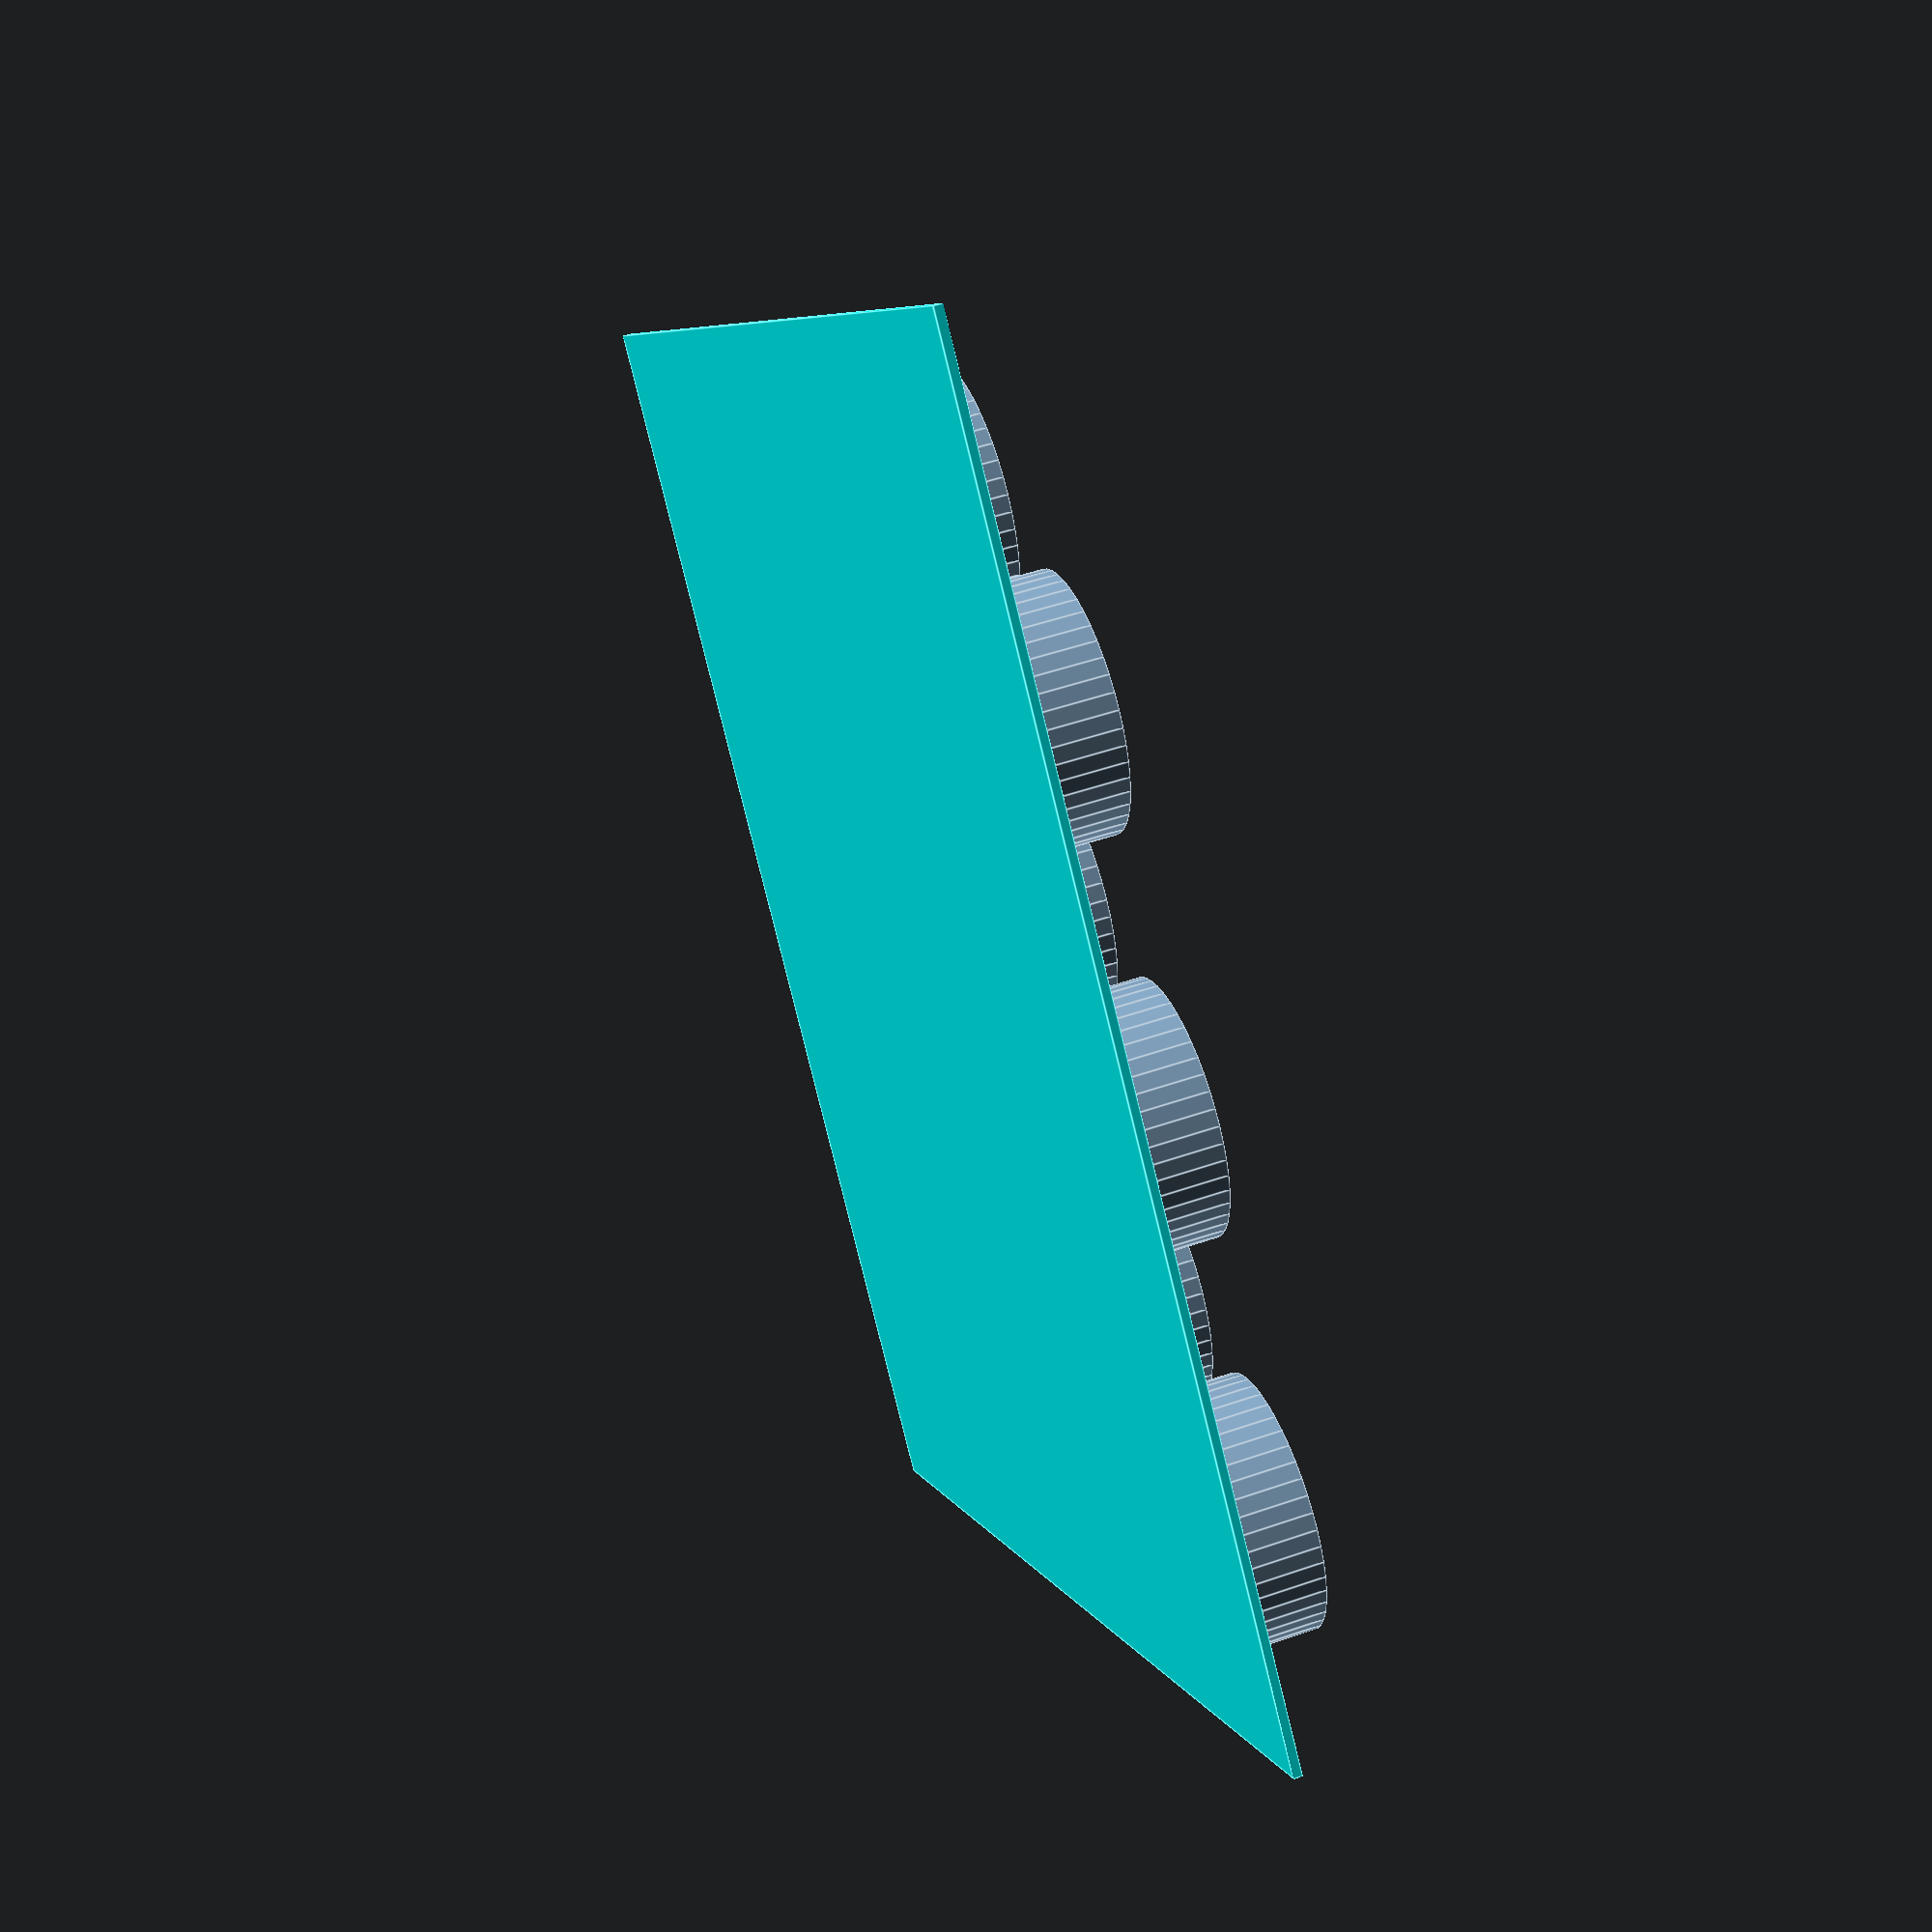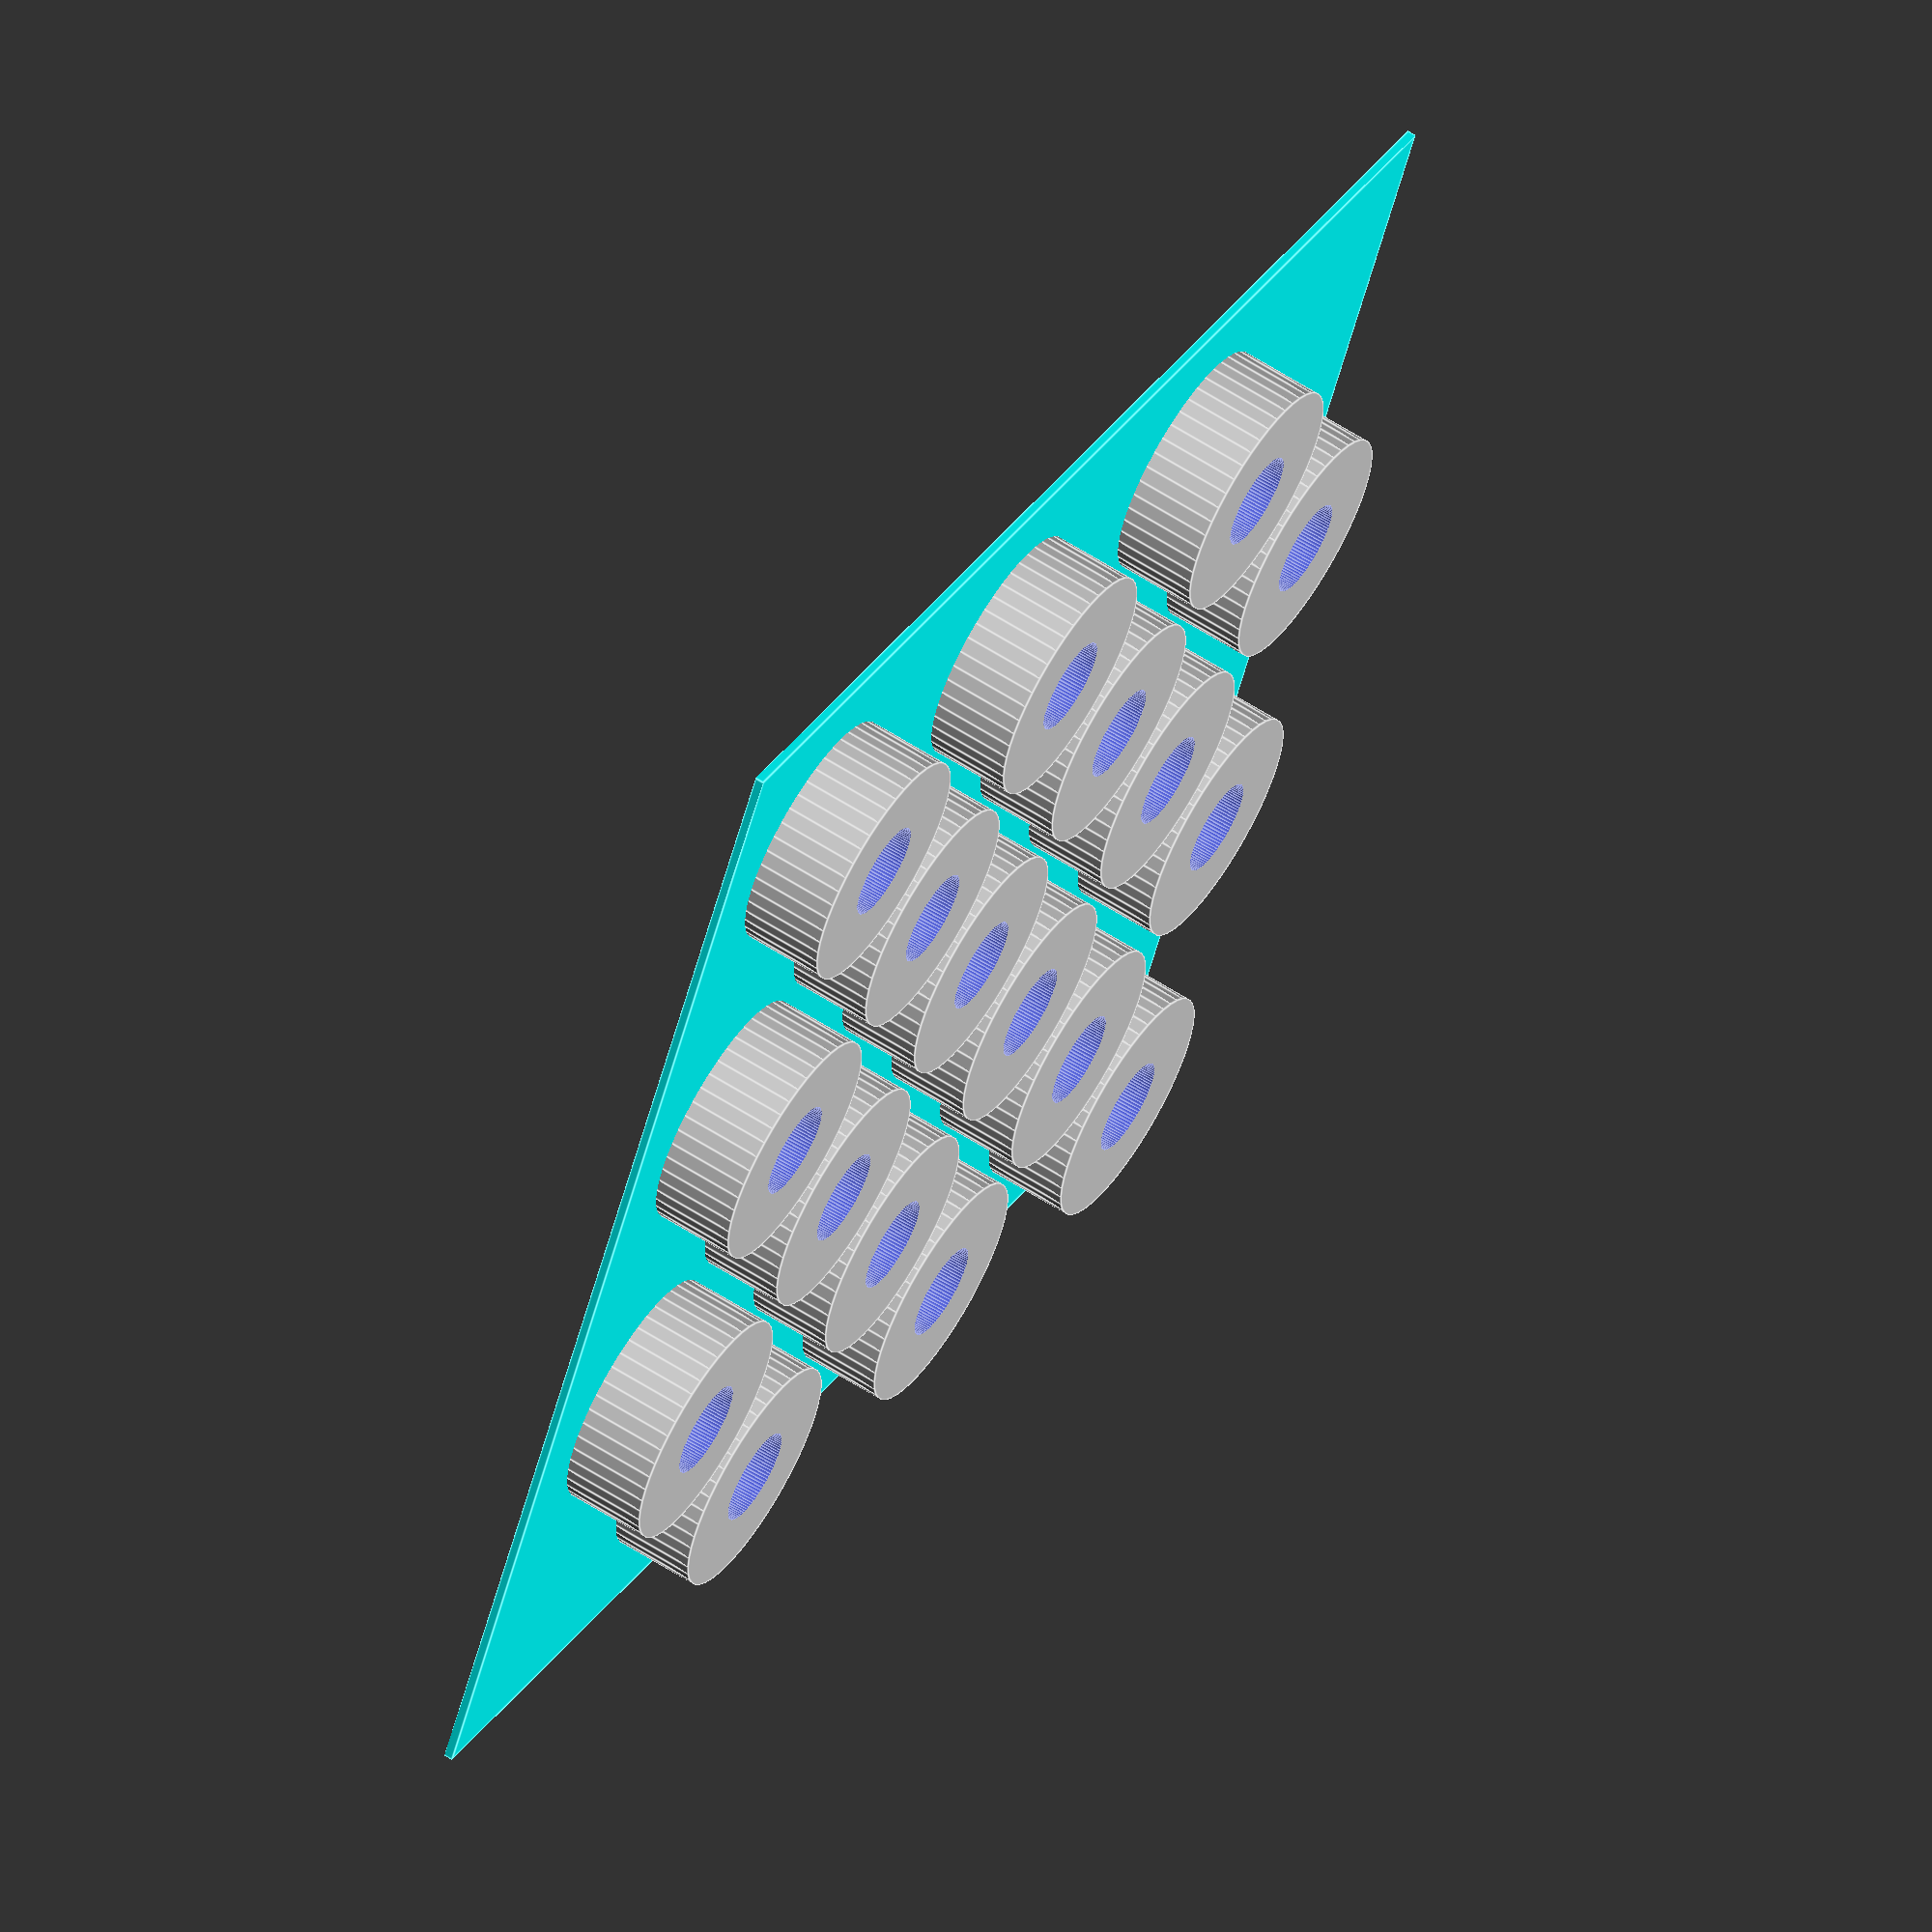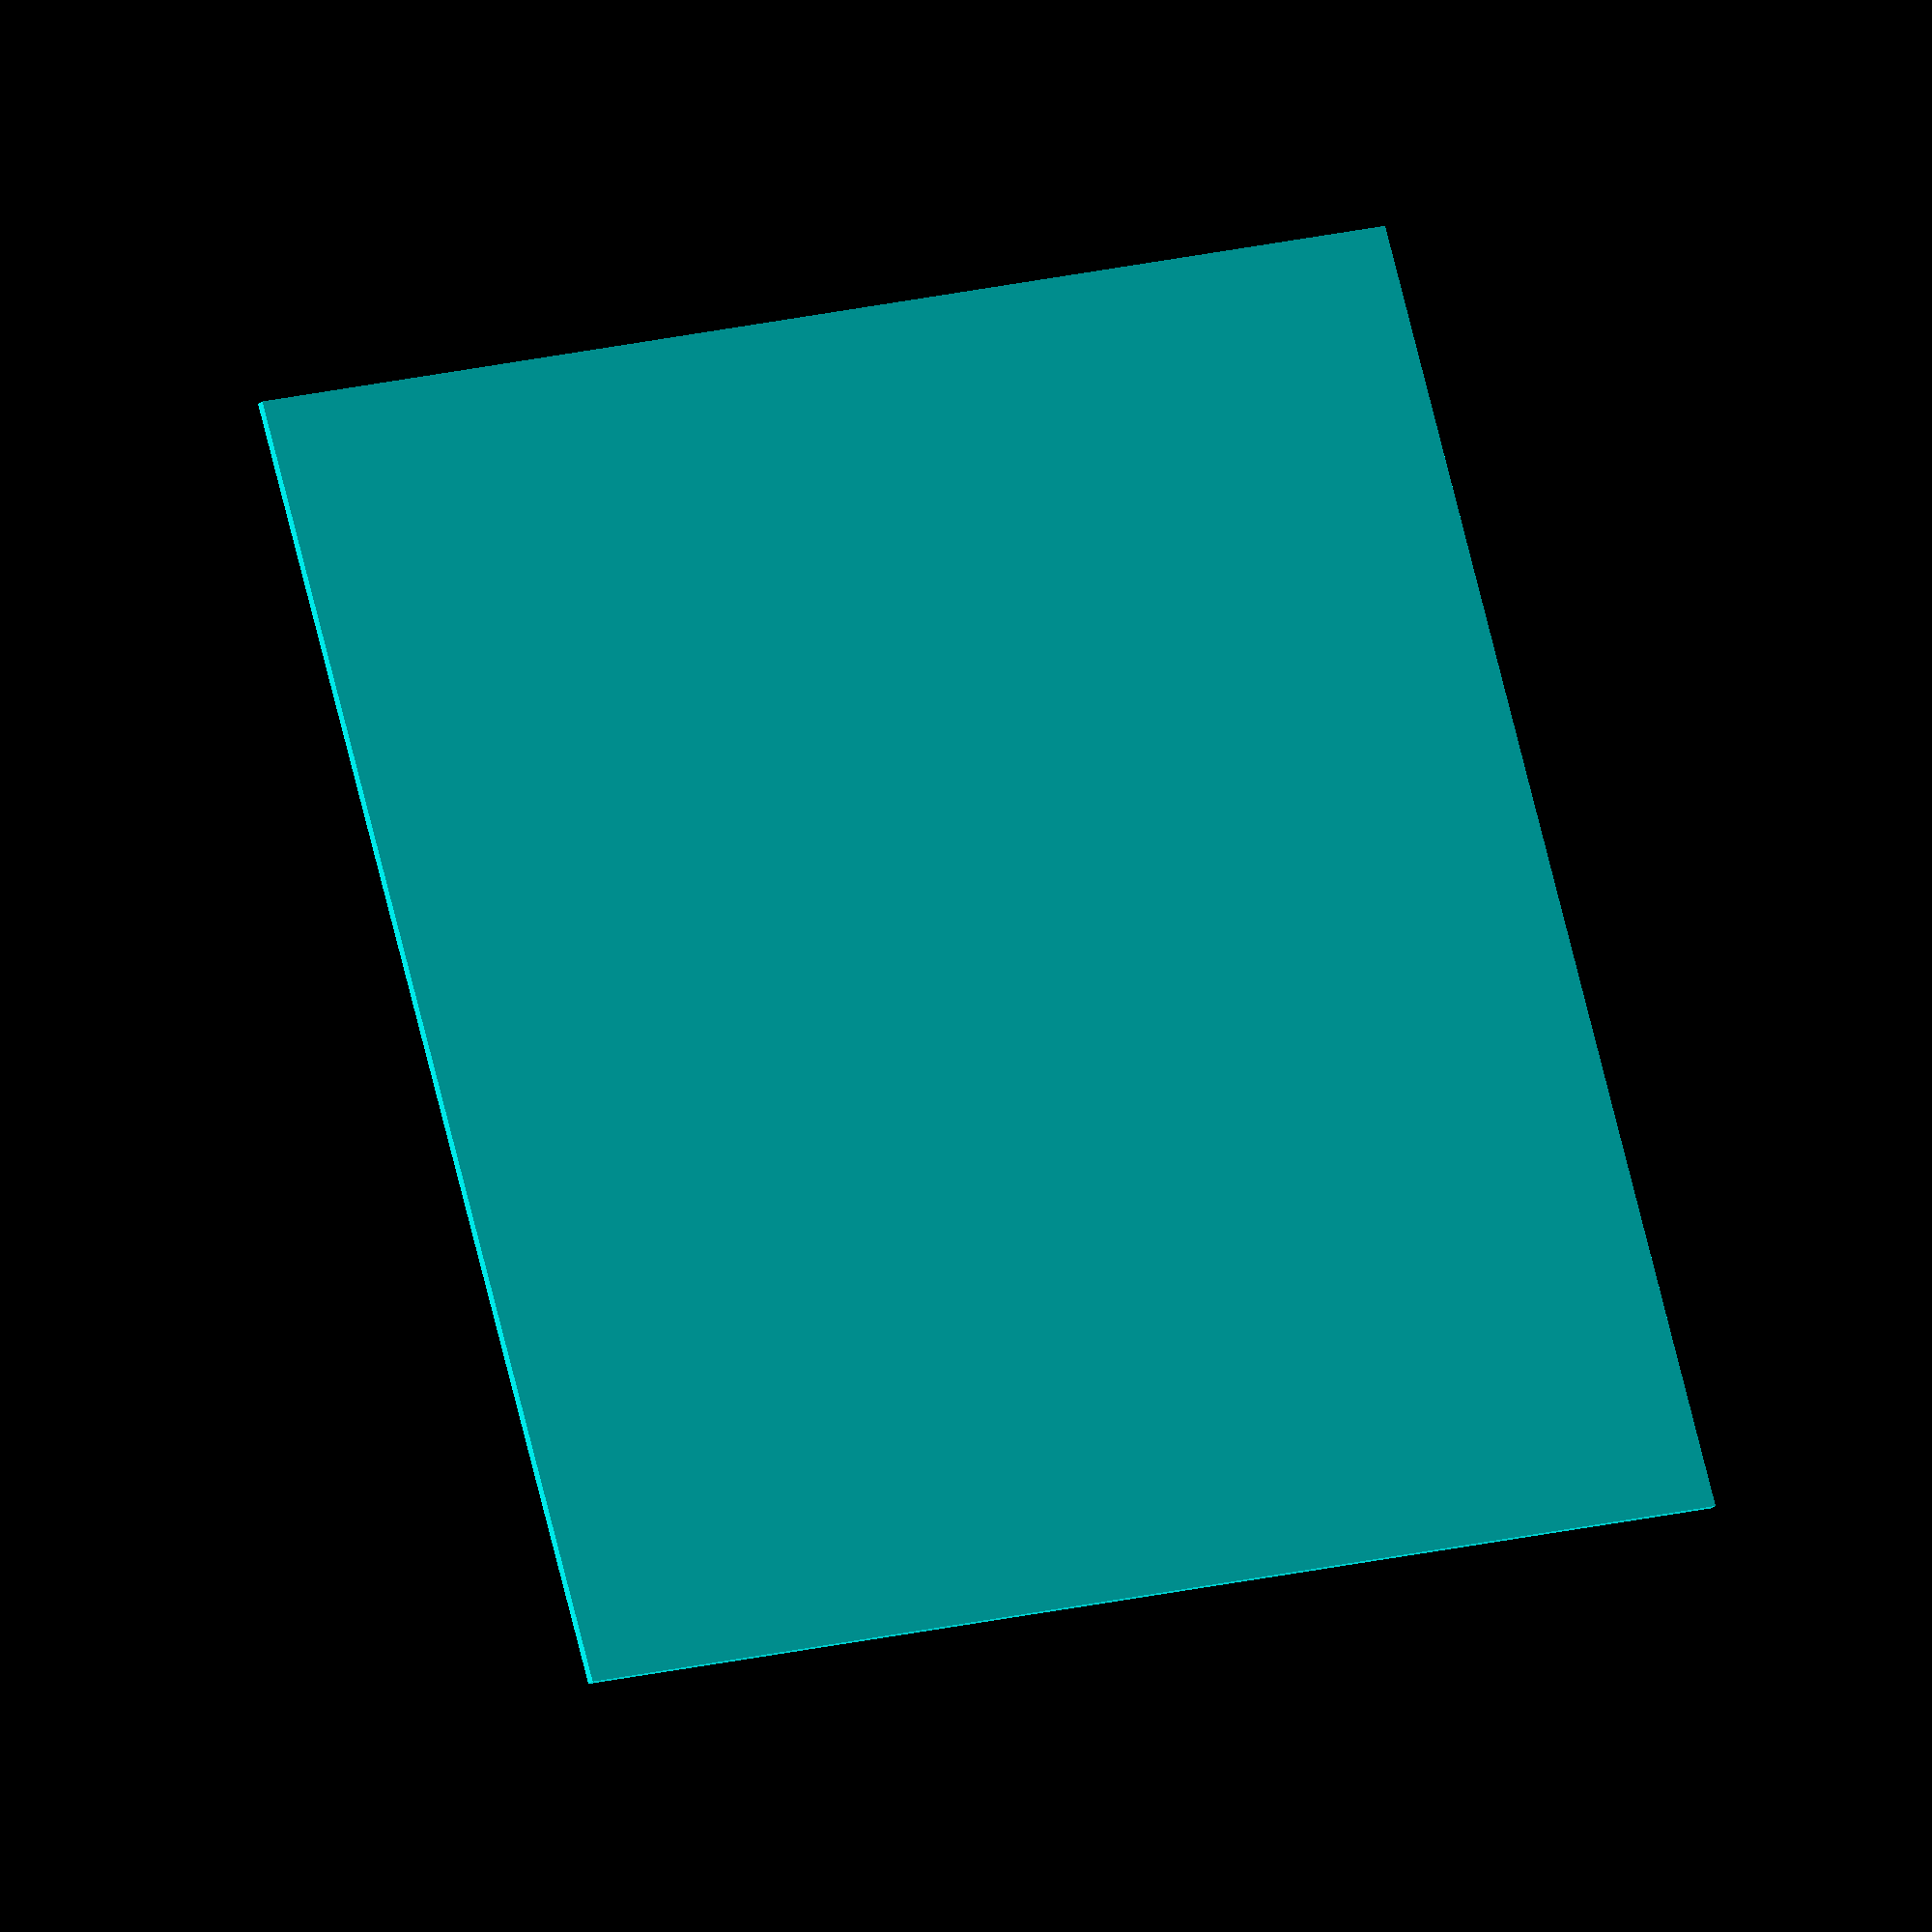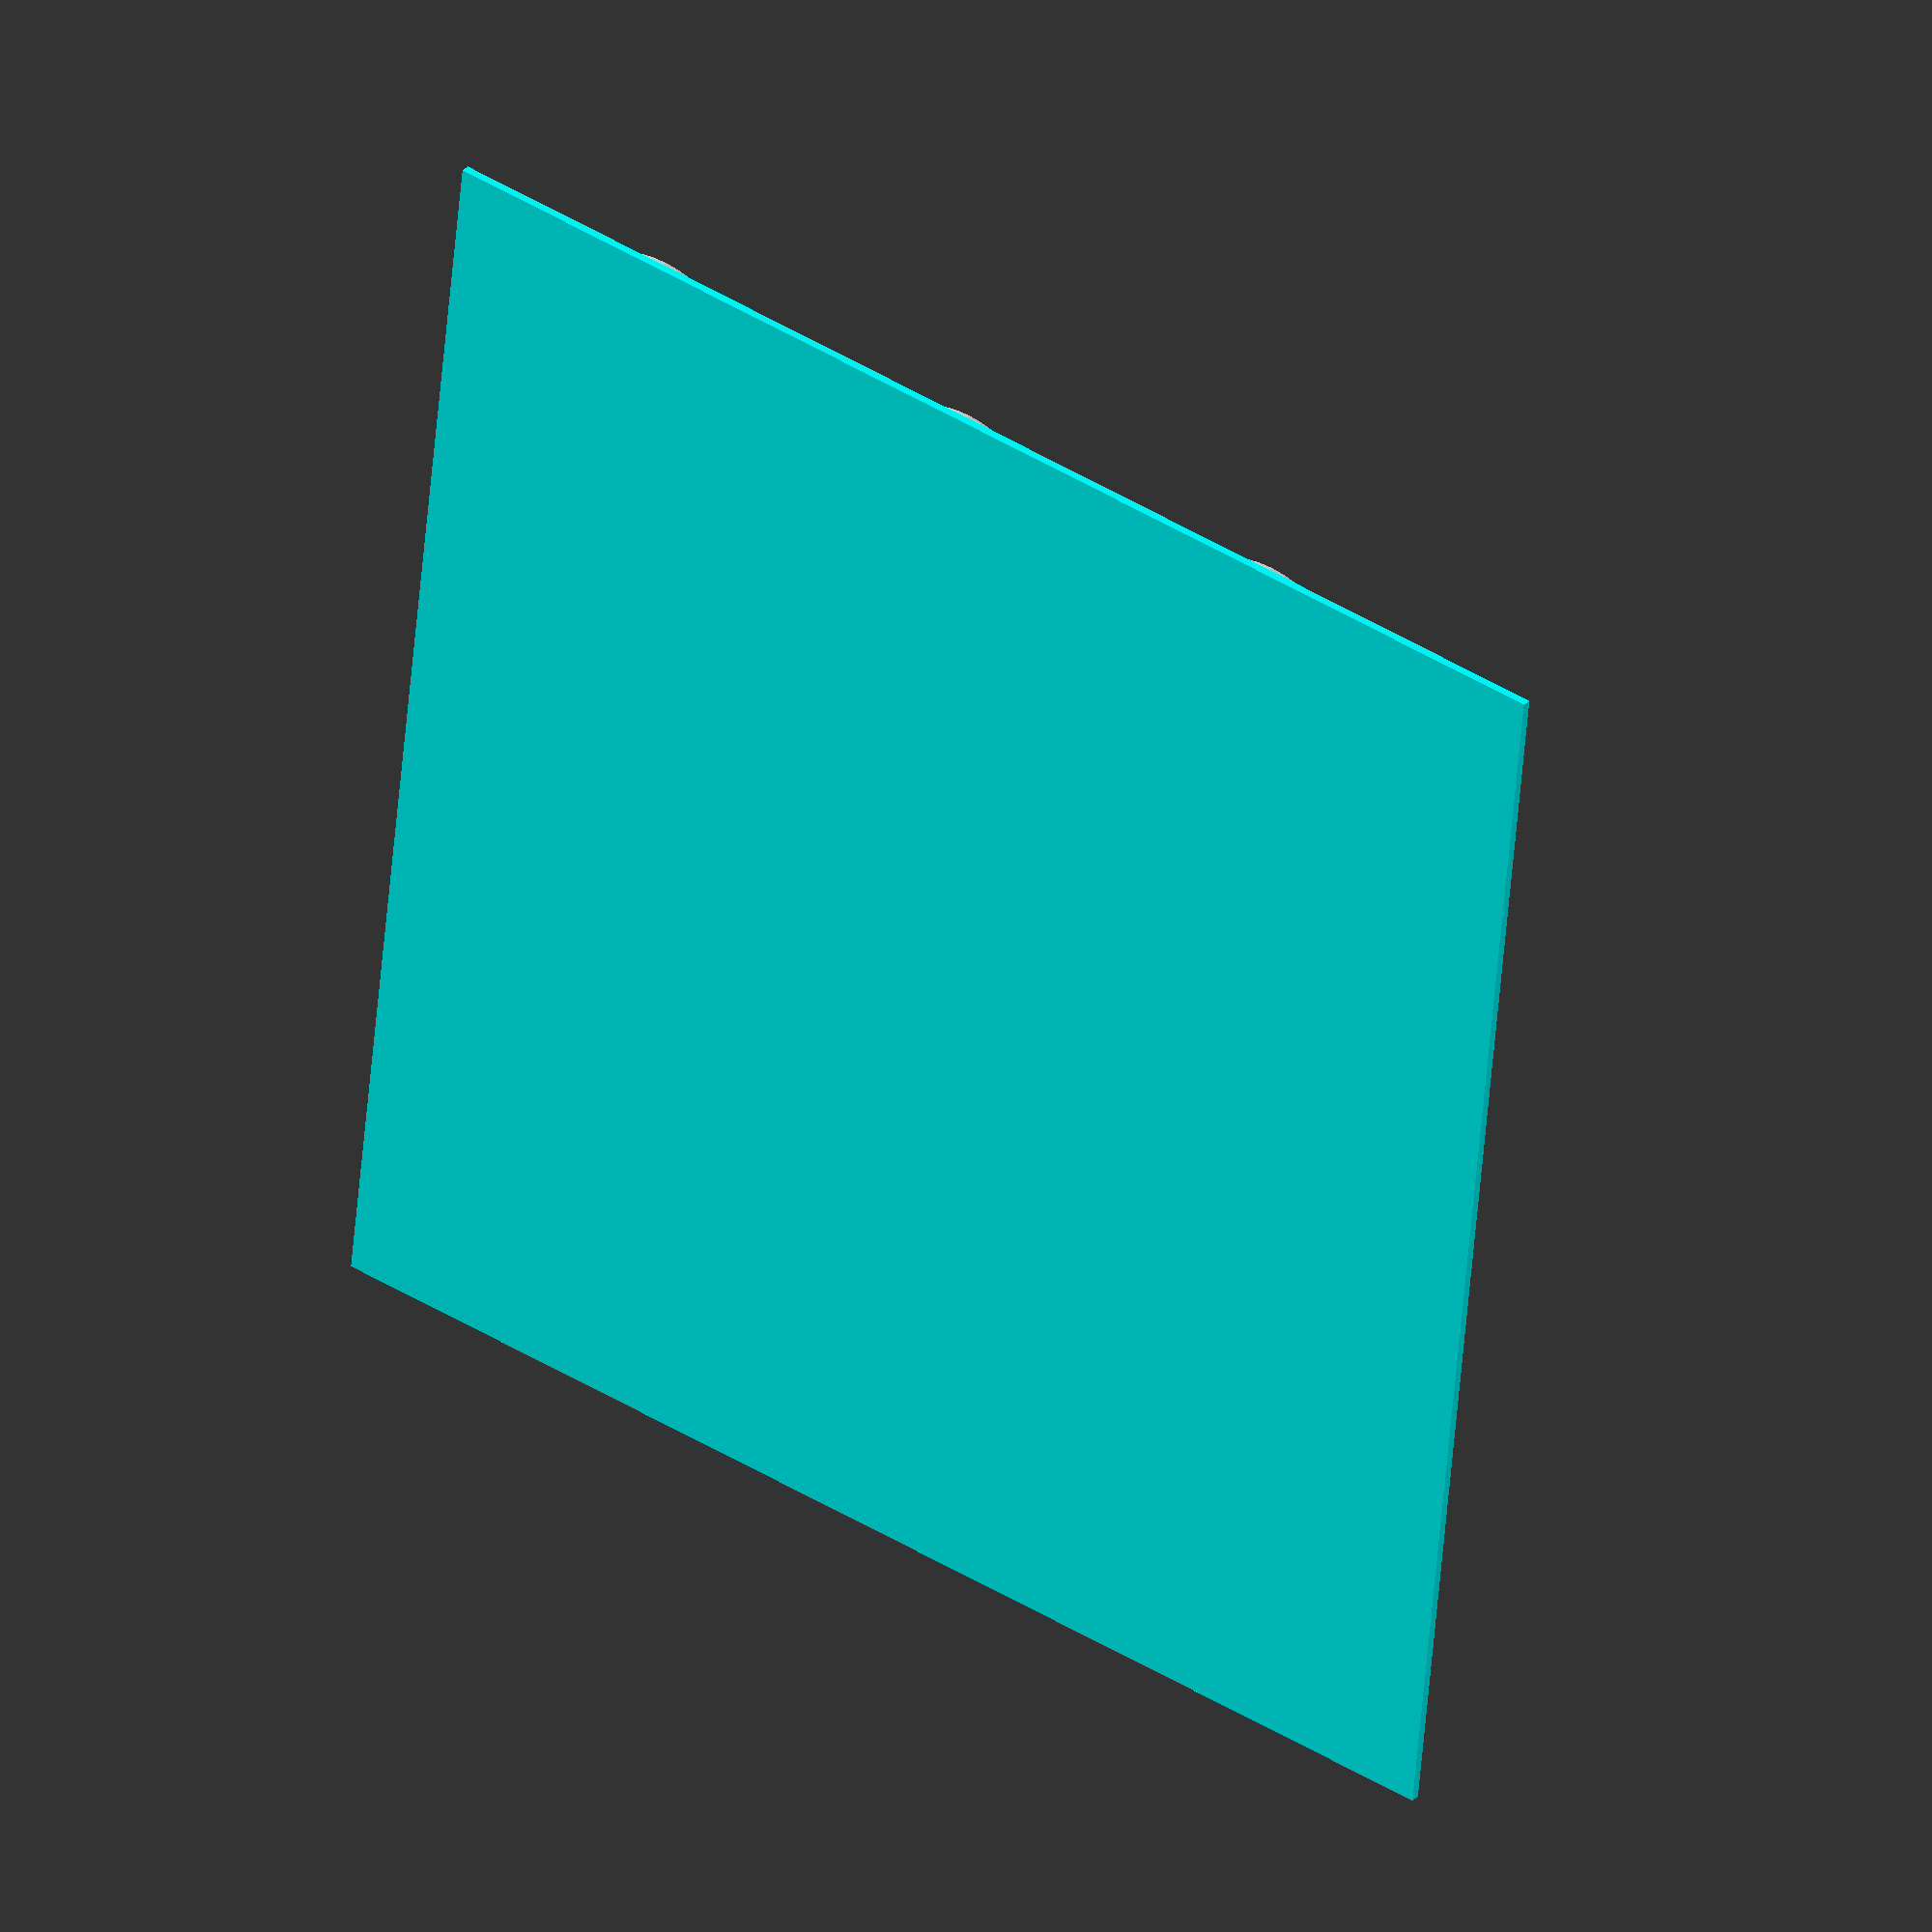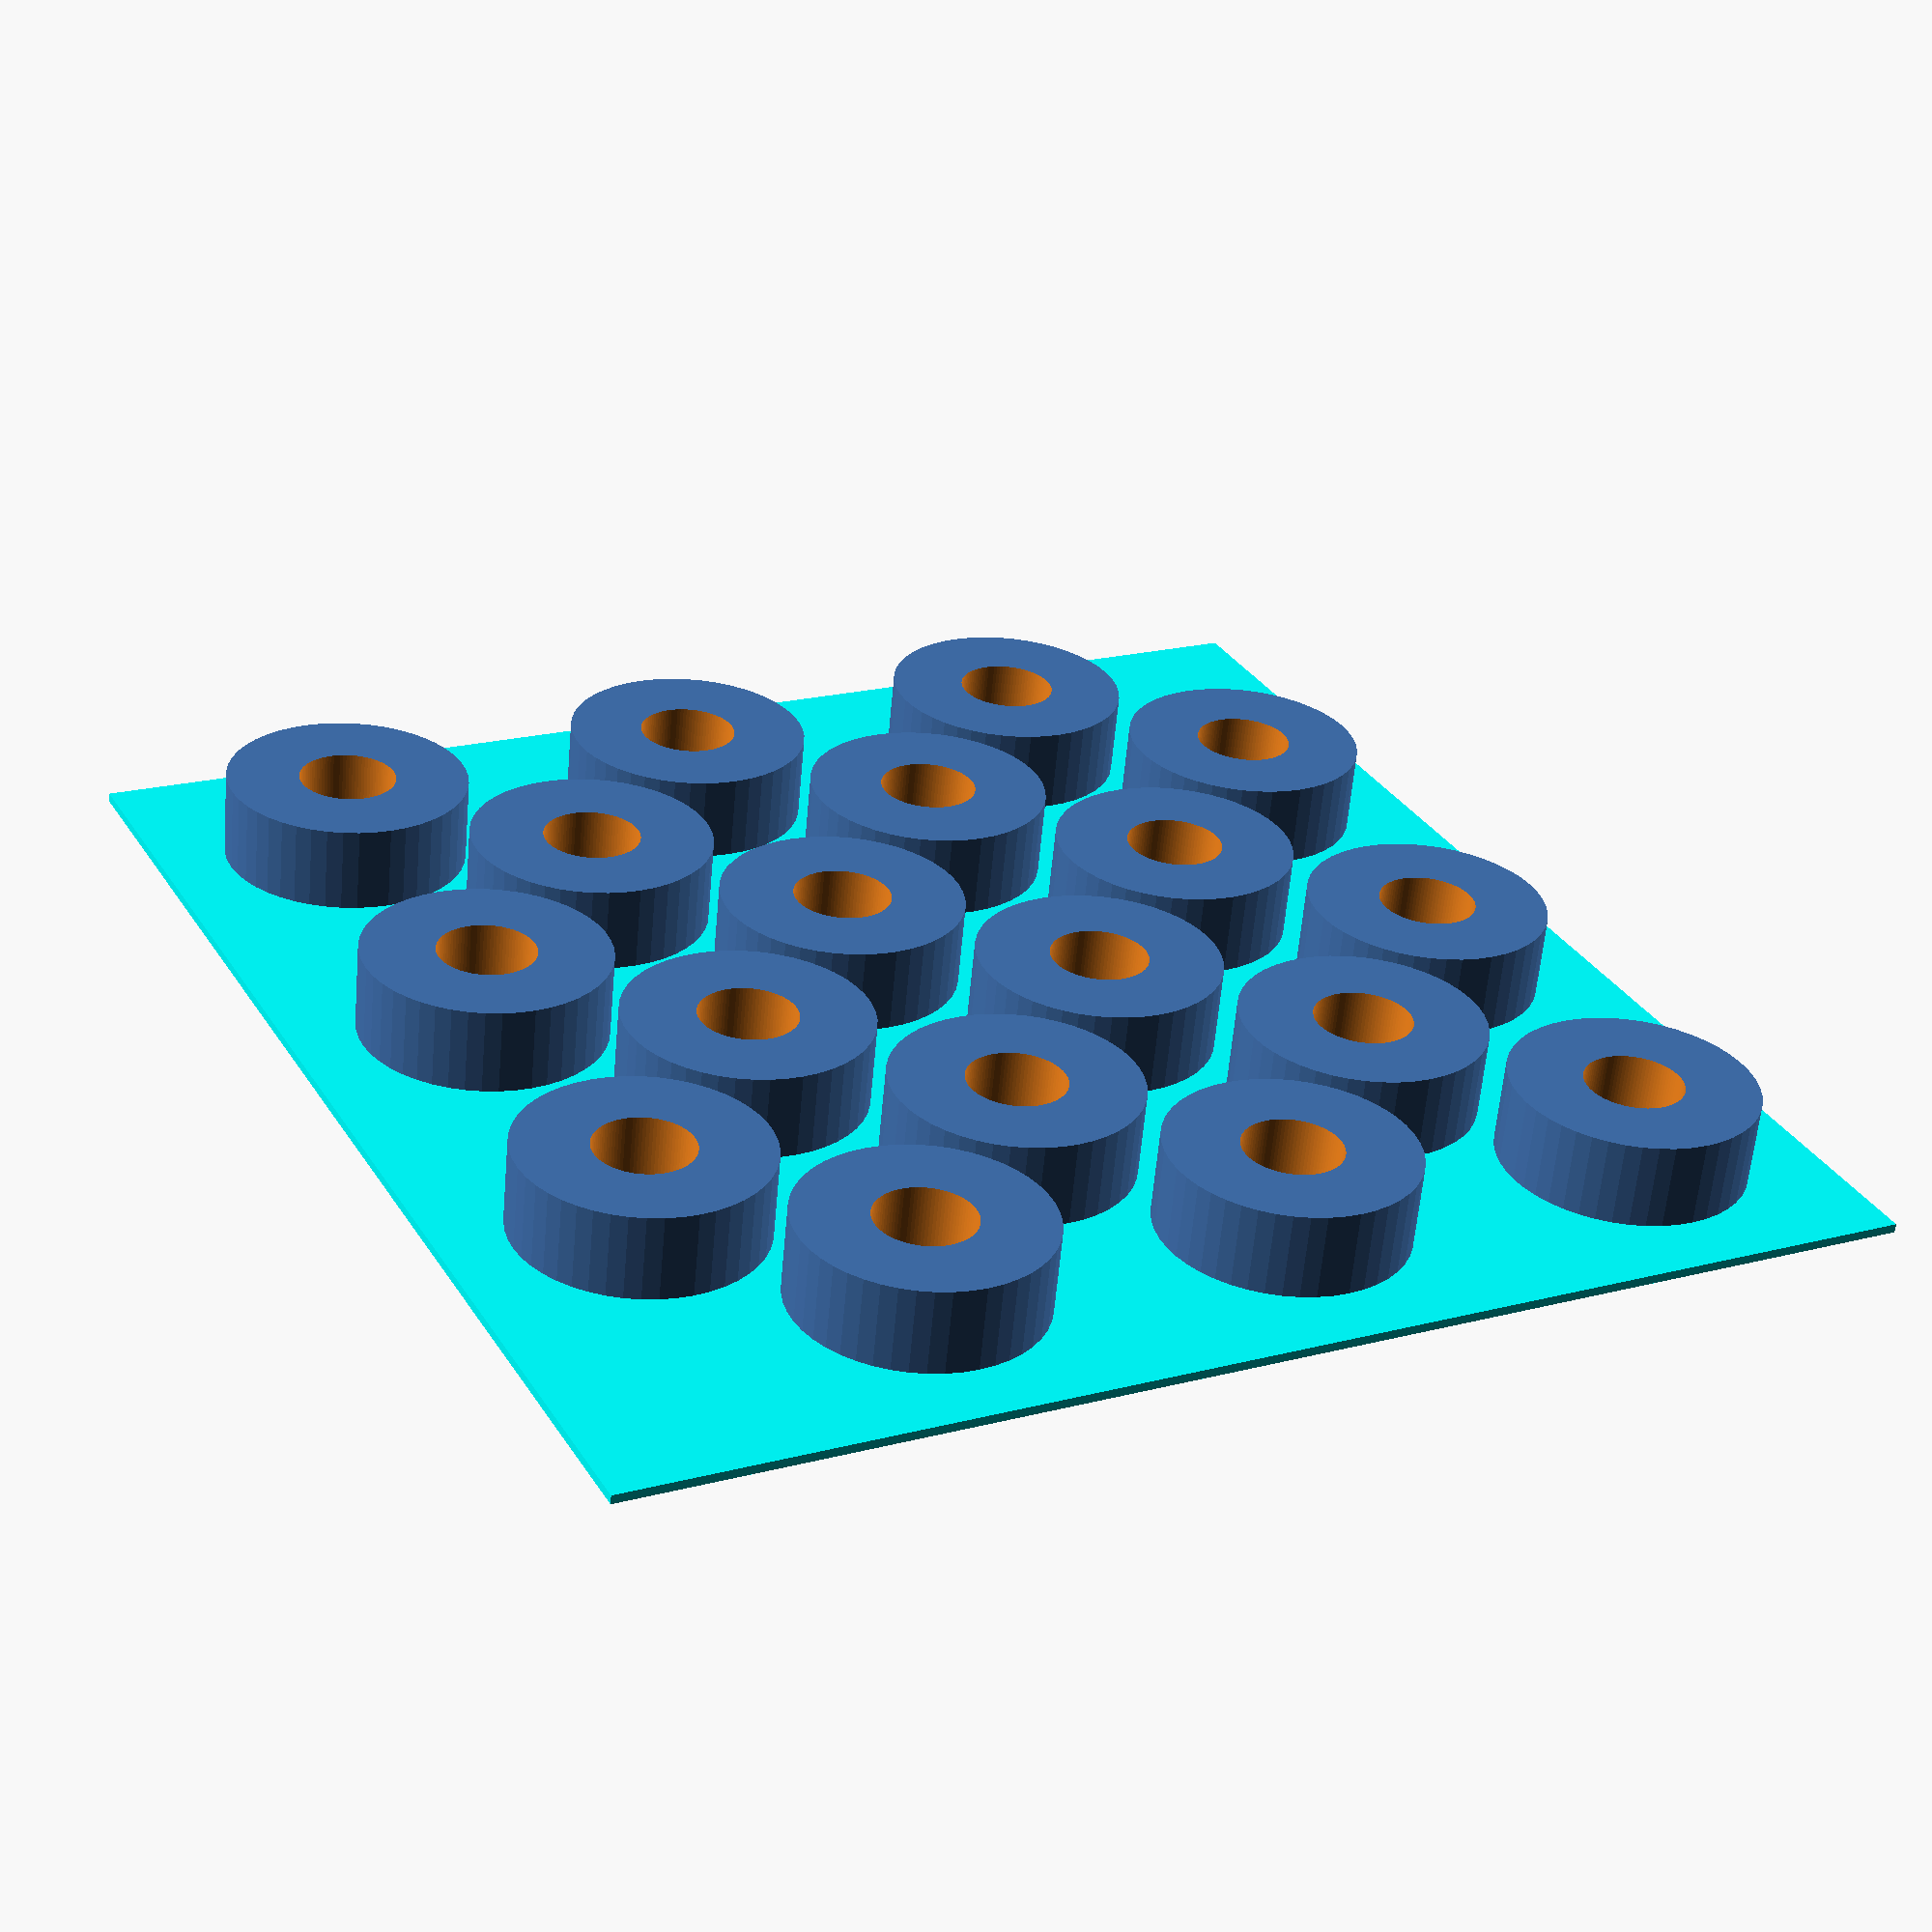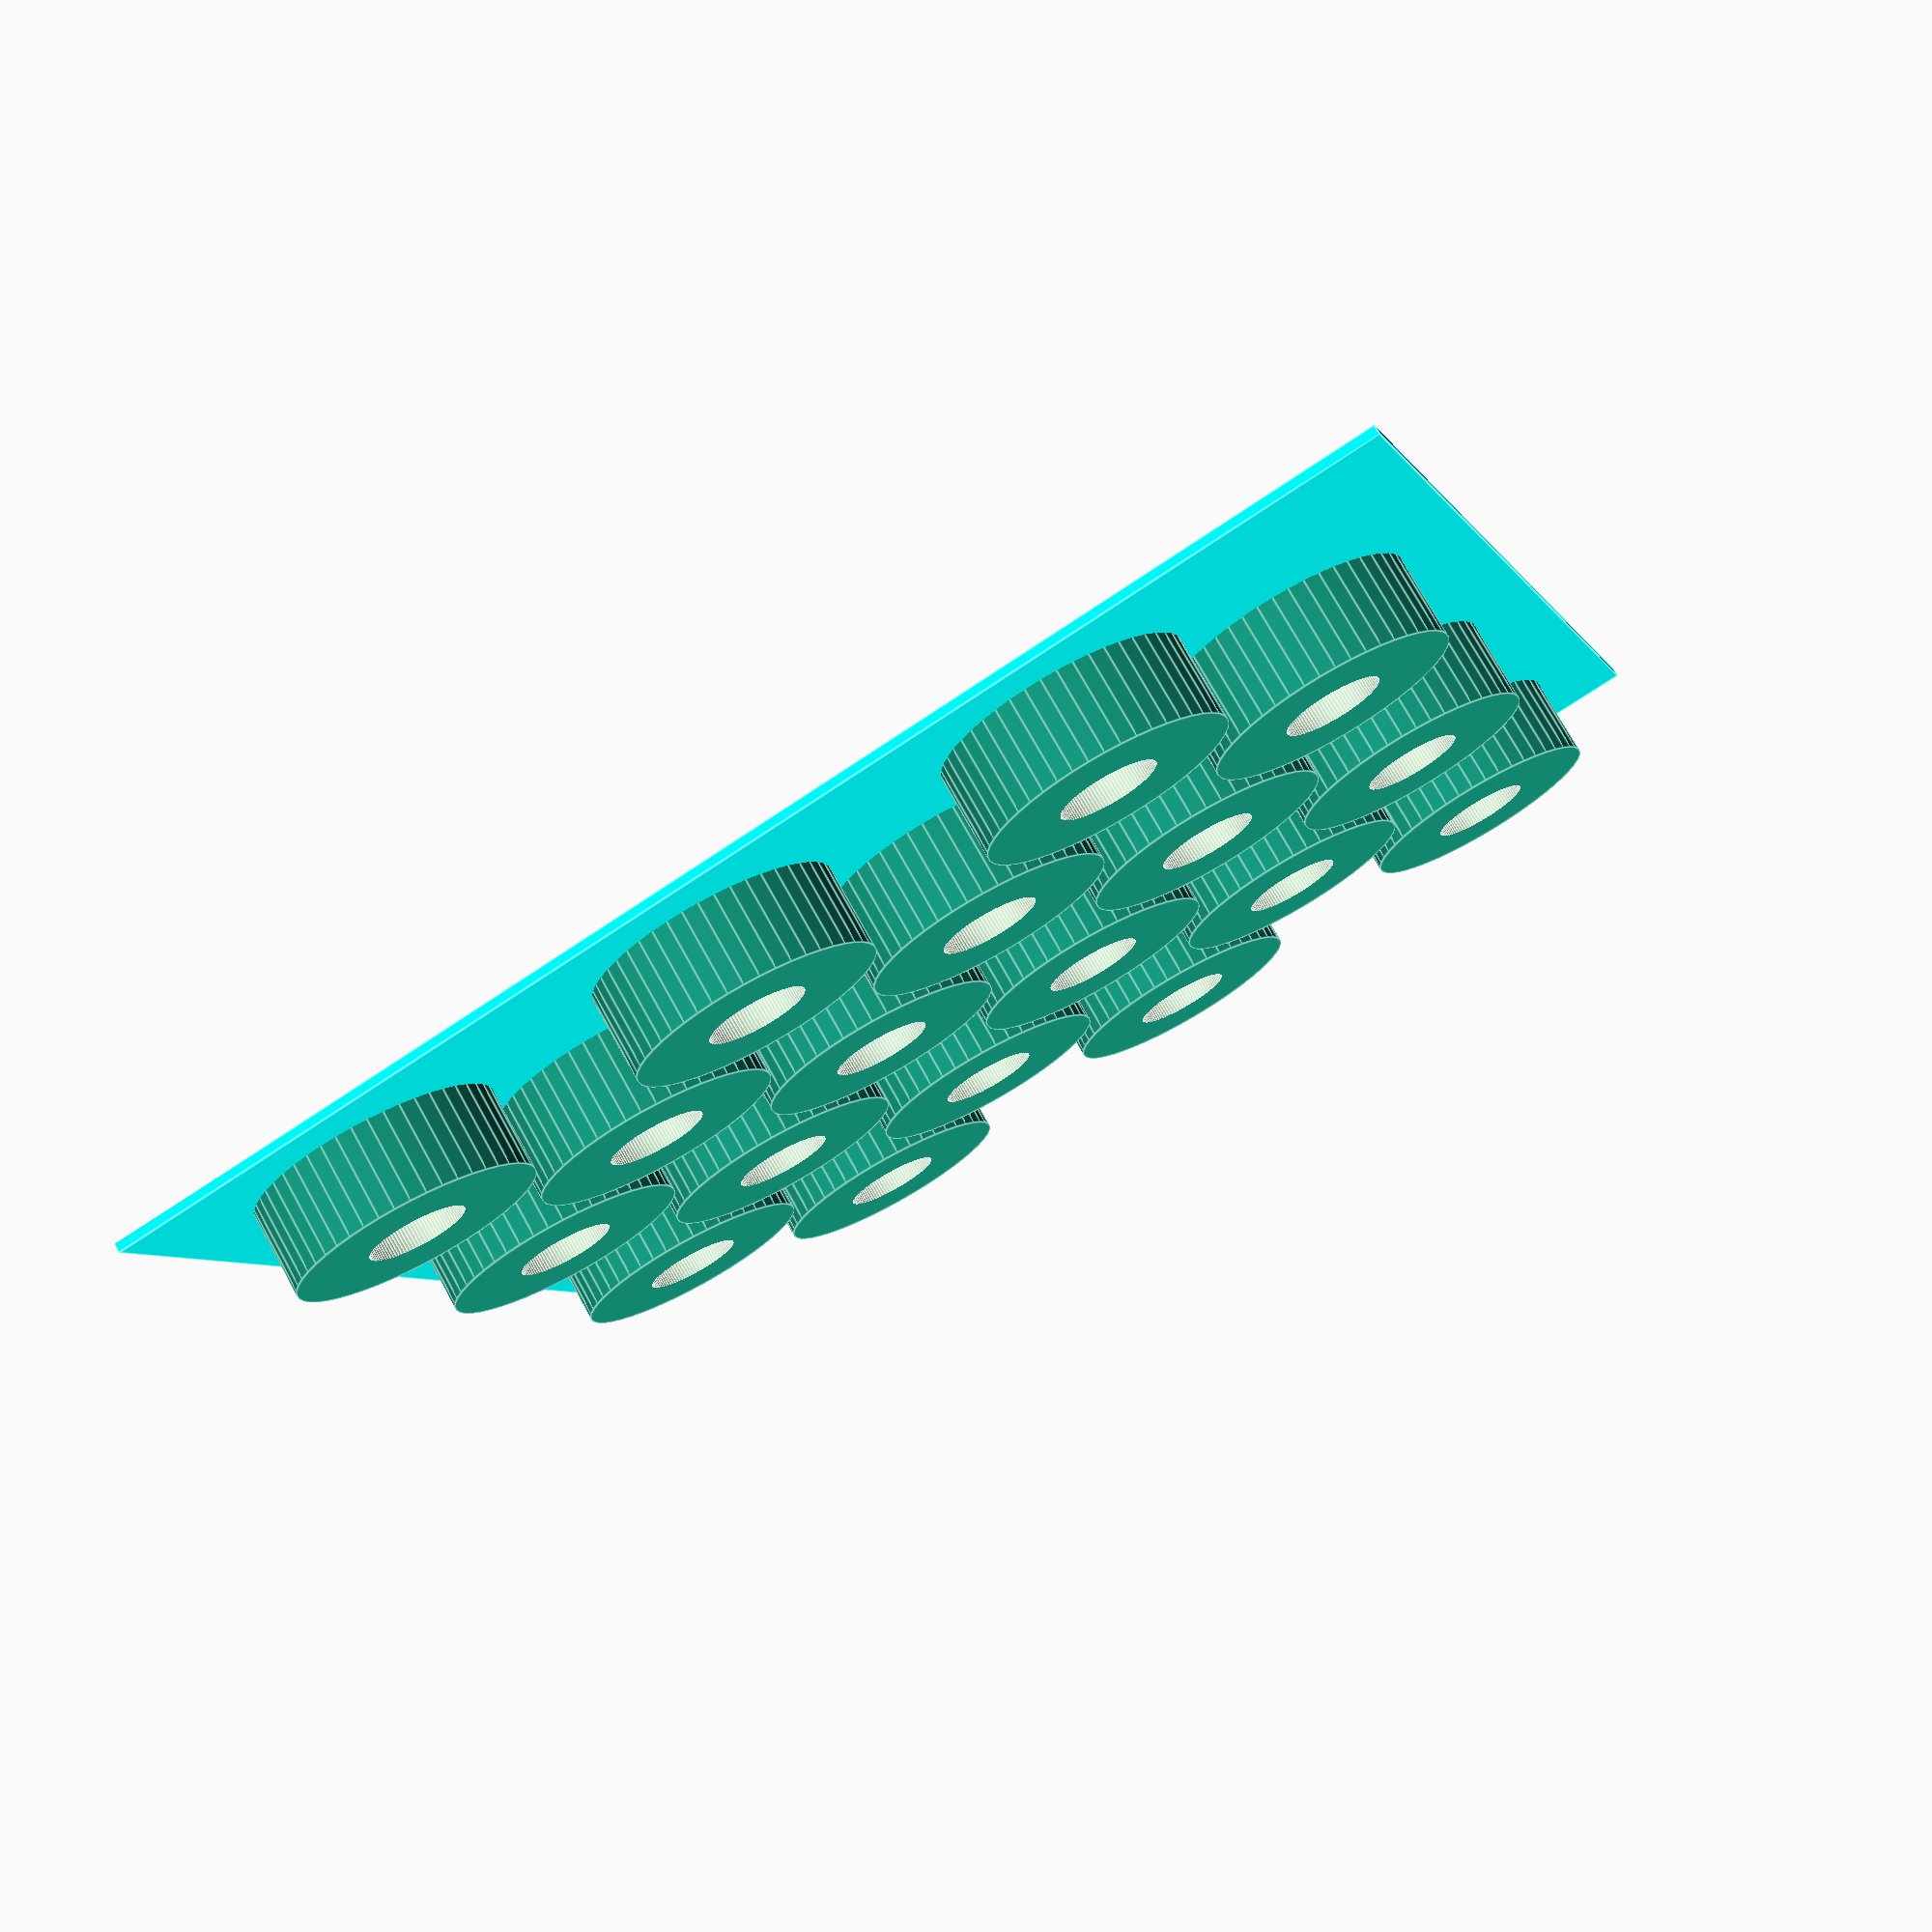
<openscad>
// $URL: svn+ssh://mrwhat@ssh.boim.com/home/mrwhat/svn/Walker/trunk/spacers.scad $
// $Id: spacers.scad 125 2013-06-30 16:07:32Z aaron $

module spacer(h,r,d) { difference() {
   cylinder(h=h,r=r,$fn=48);
   translate([0,0,-.1])cylinder(h=h+.2,r=d,$fn=96);
}}

module spacers(h,r,d) {
rr=r*1.415+.7;
z=.2;
color("Cyan") cube([7*rr,7*rr,0.4]);
for (i=[1:2:5]) {
   for (j=[1:2:5]) {
      translate([   j *rr,   i *rr,z]) spacer(h,r,d);
      translate([(1+j)*rr,(1+i)*rr,z]) spacer(h,r,d);
   }
}}

spacers(4,5.5,2.2);

</openscad>
<views>
elev=129.6 azim=222.2 roll=290.8 proj=p view=edges
elev=116.8 azim=115.5 roll=237.3 proj=o view=edges
elev=17.3 azim=16.4 roll=151.0 proj=o view=solid
elev=148.9 azim=354.0 roll=322.9 proj=o view=wireframe
elev=241.1 azim=243.2 roll=185.2 proj=p view=wireframe
elev=105.0 azim=251.4 roll=209.1 proj=p view=edges
</views>
